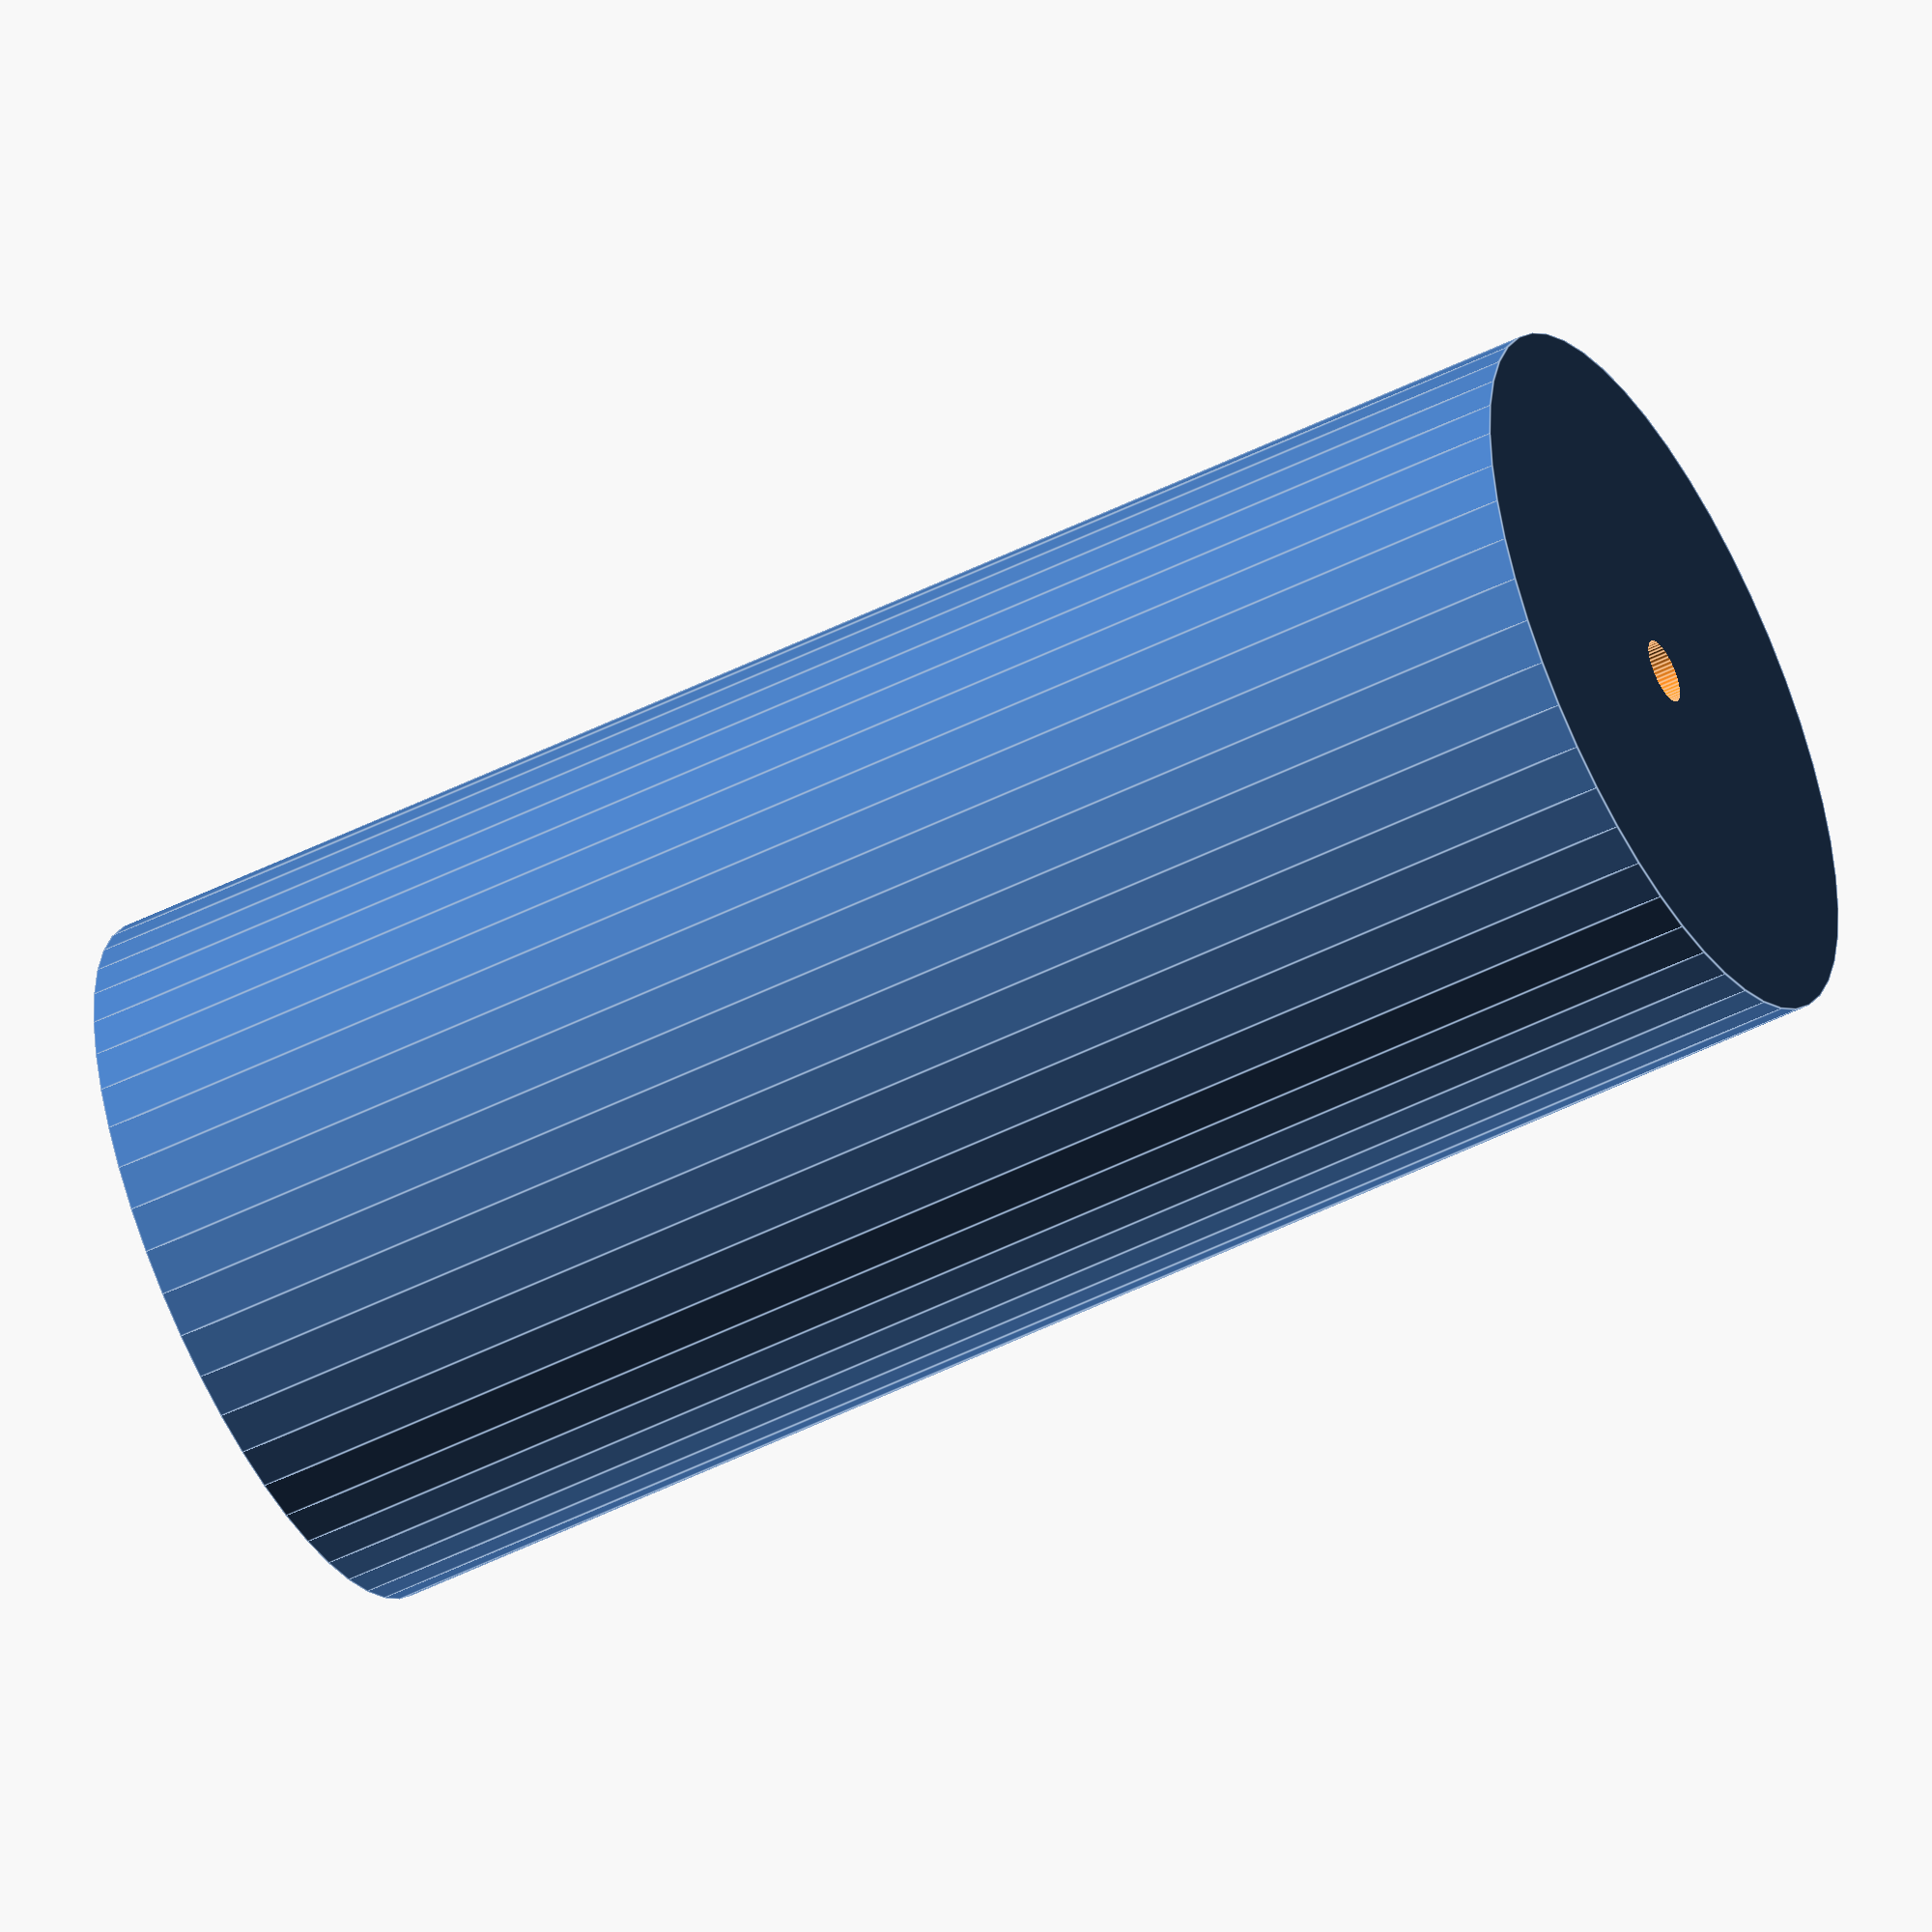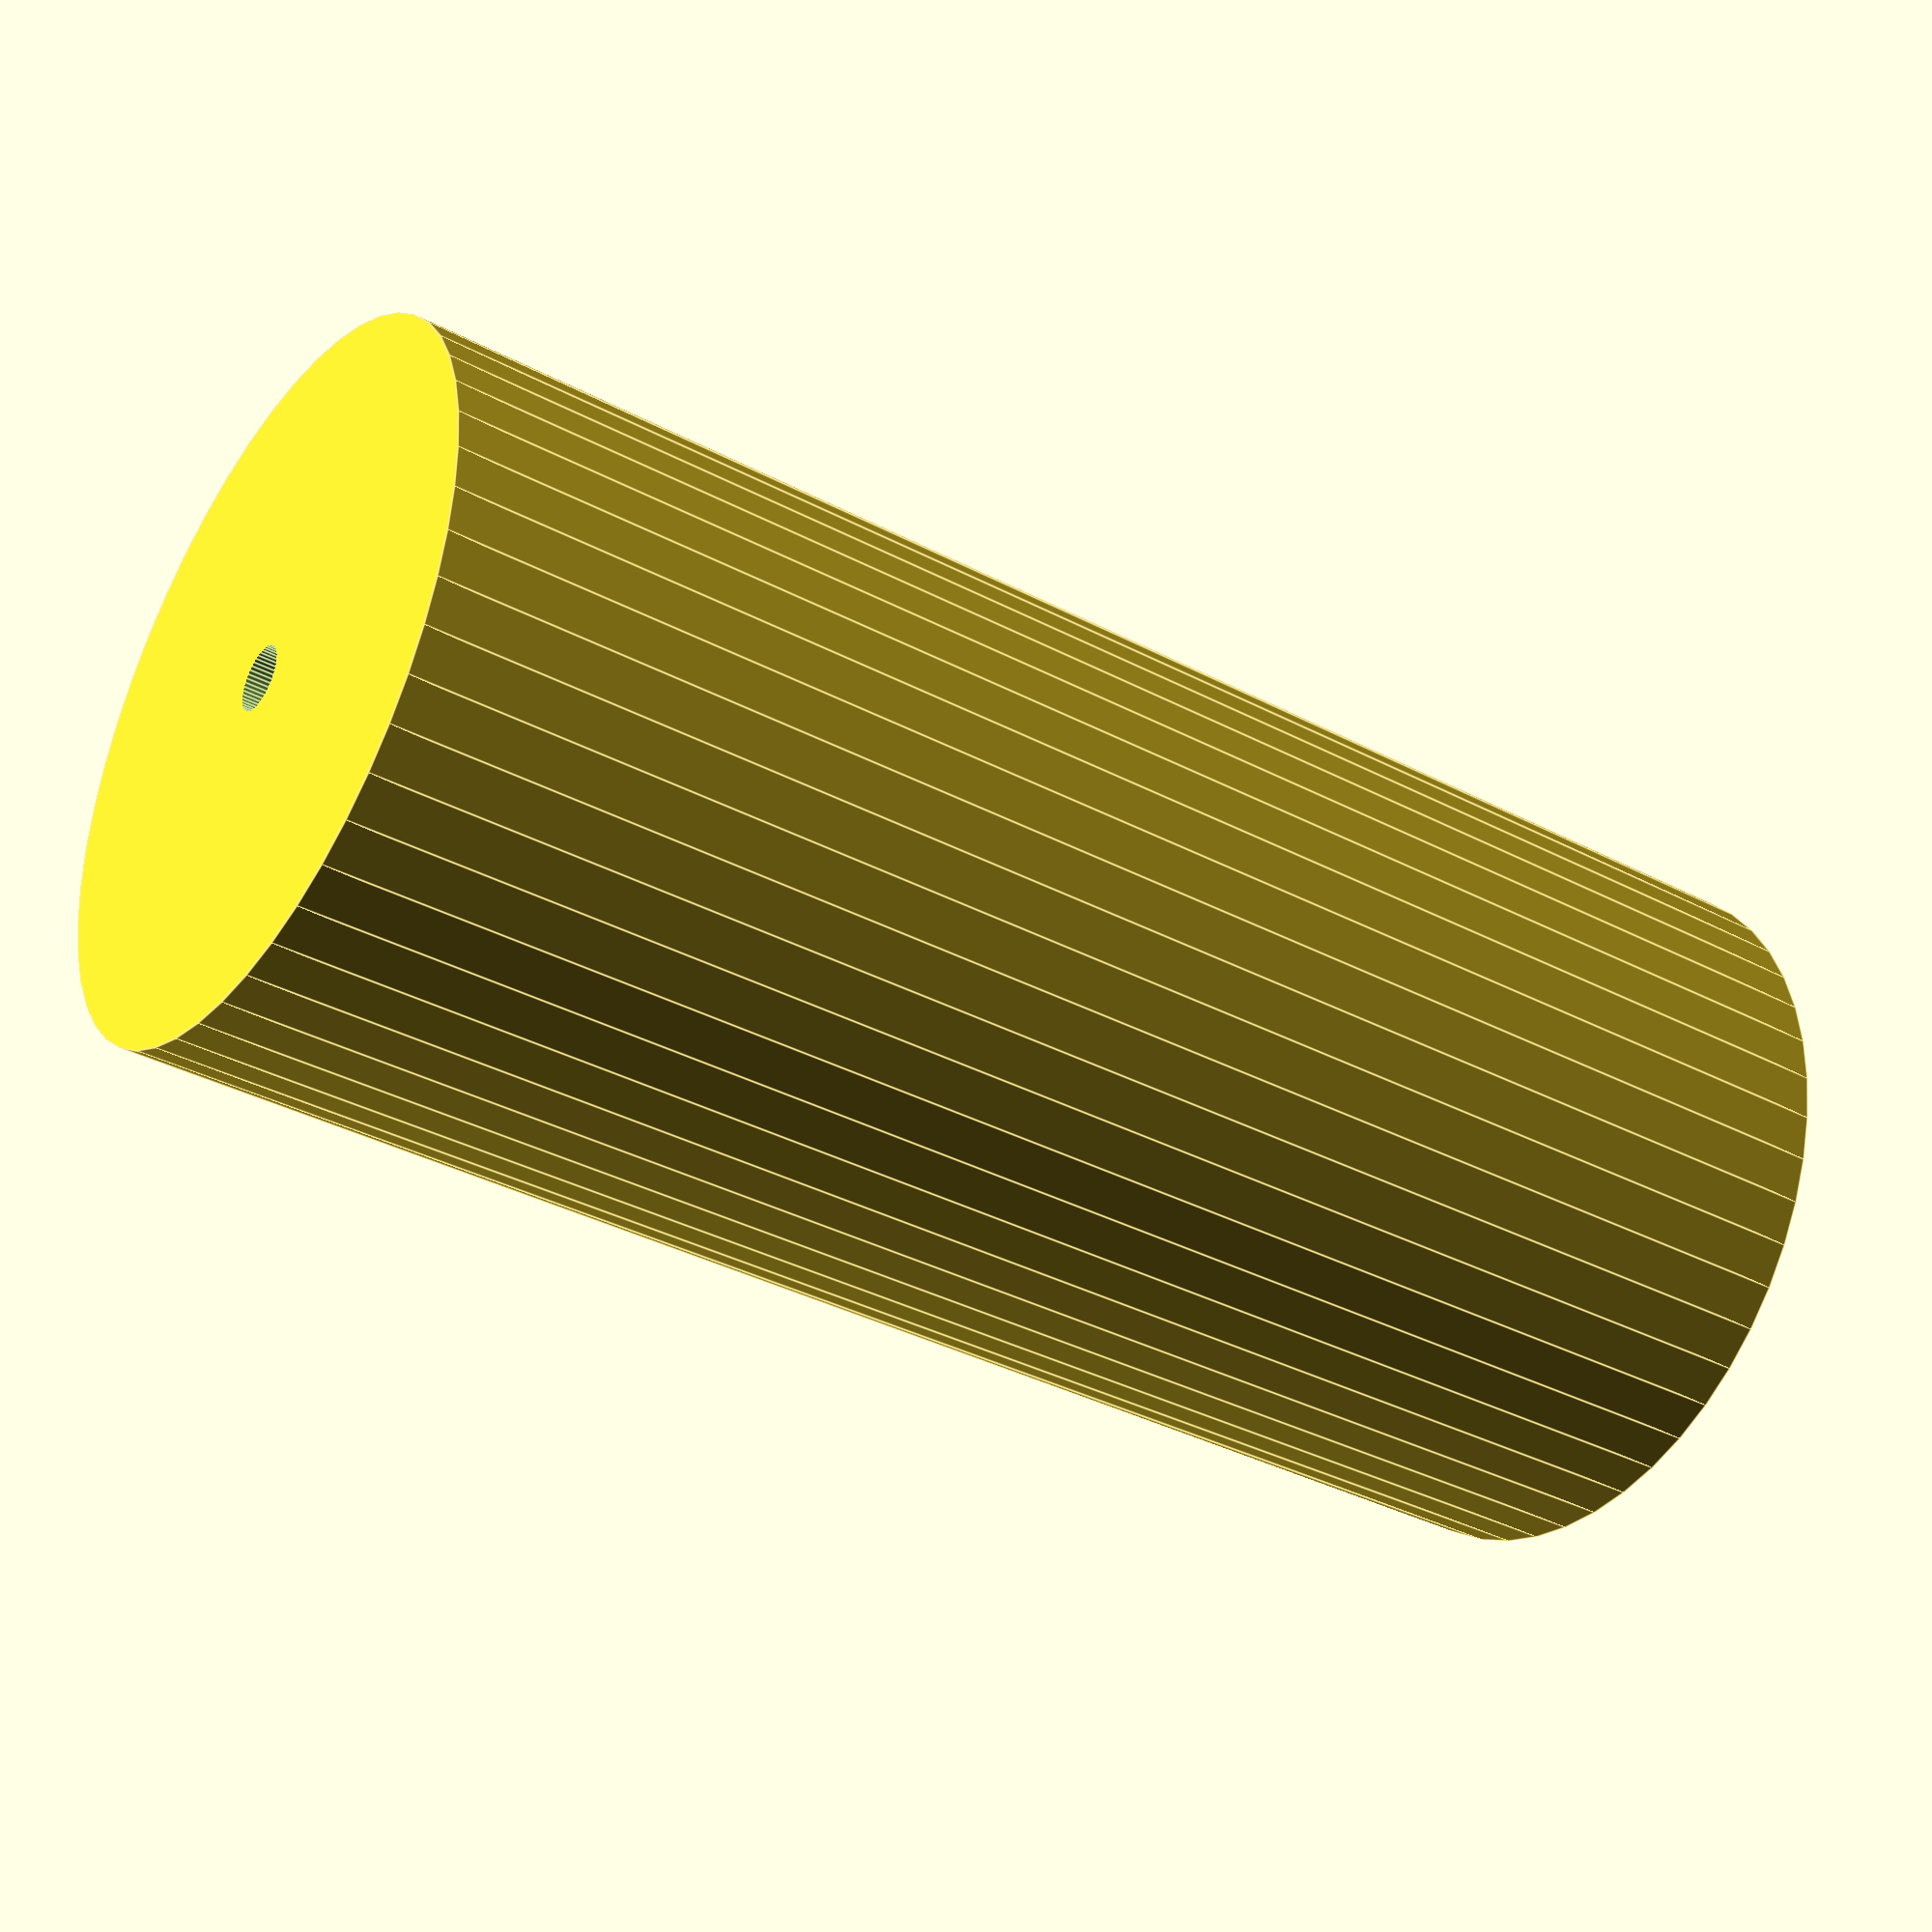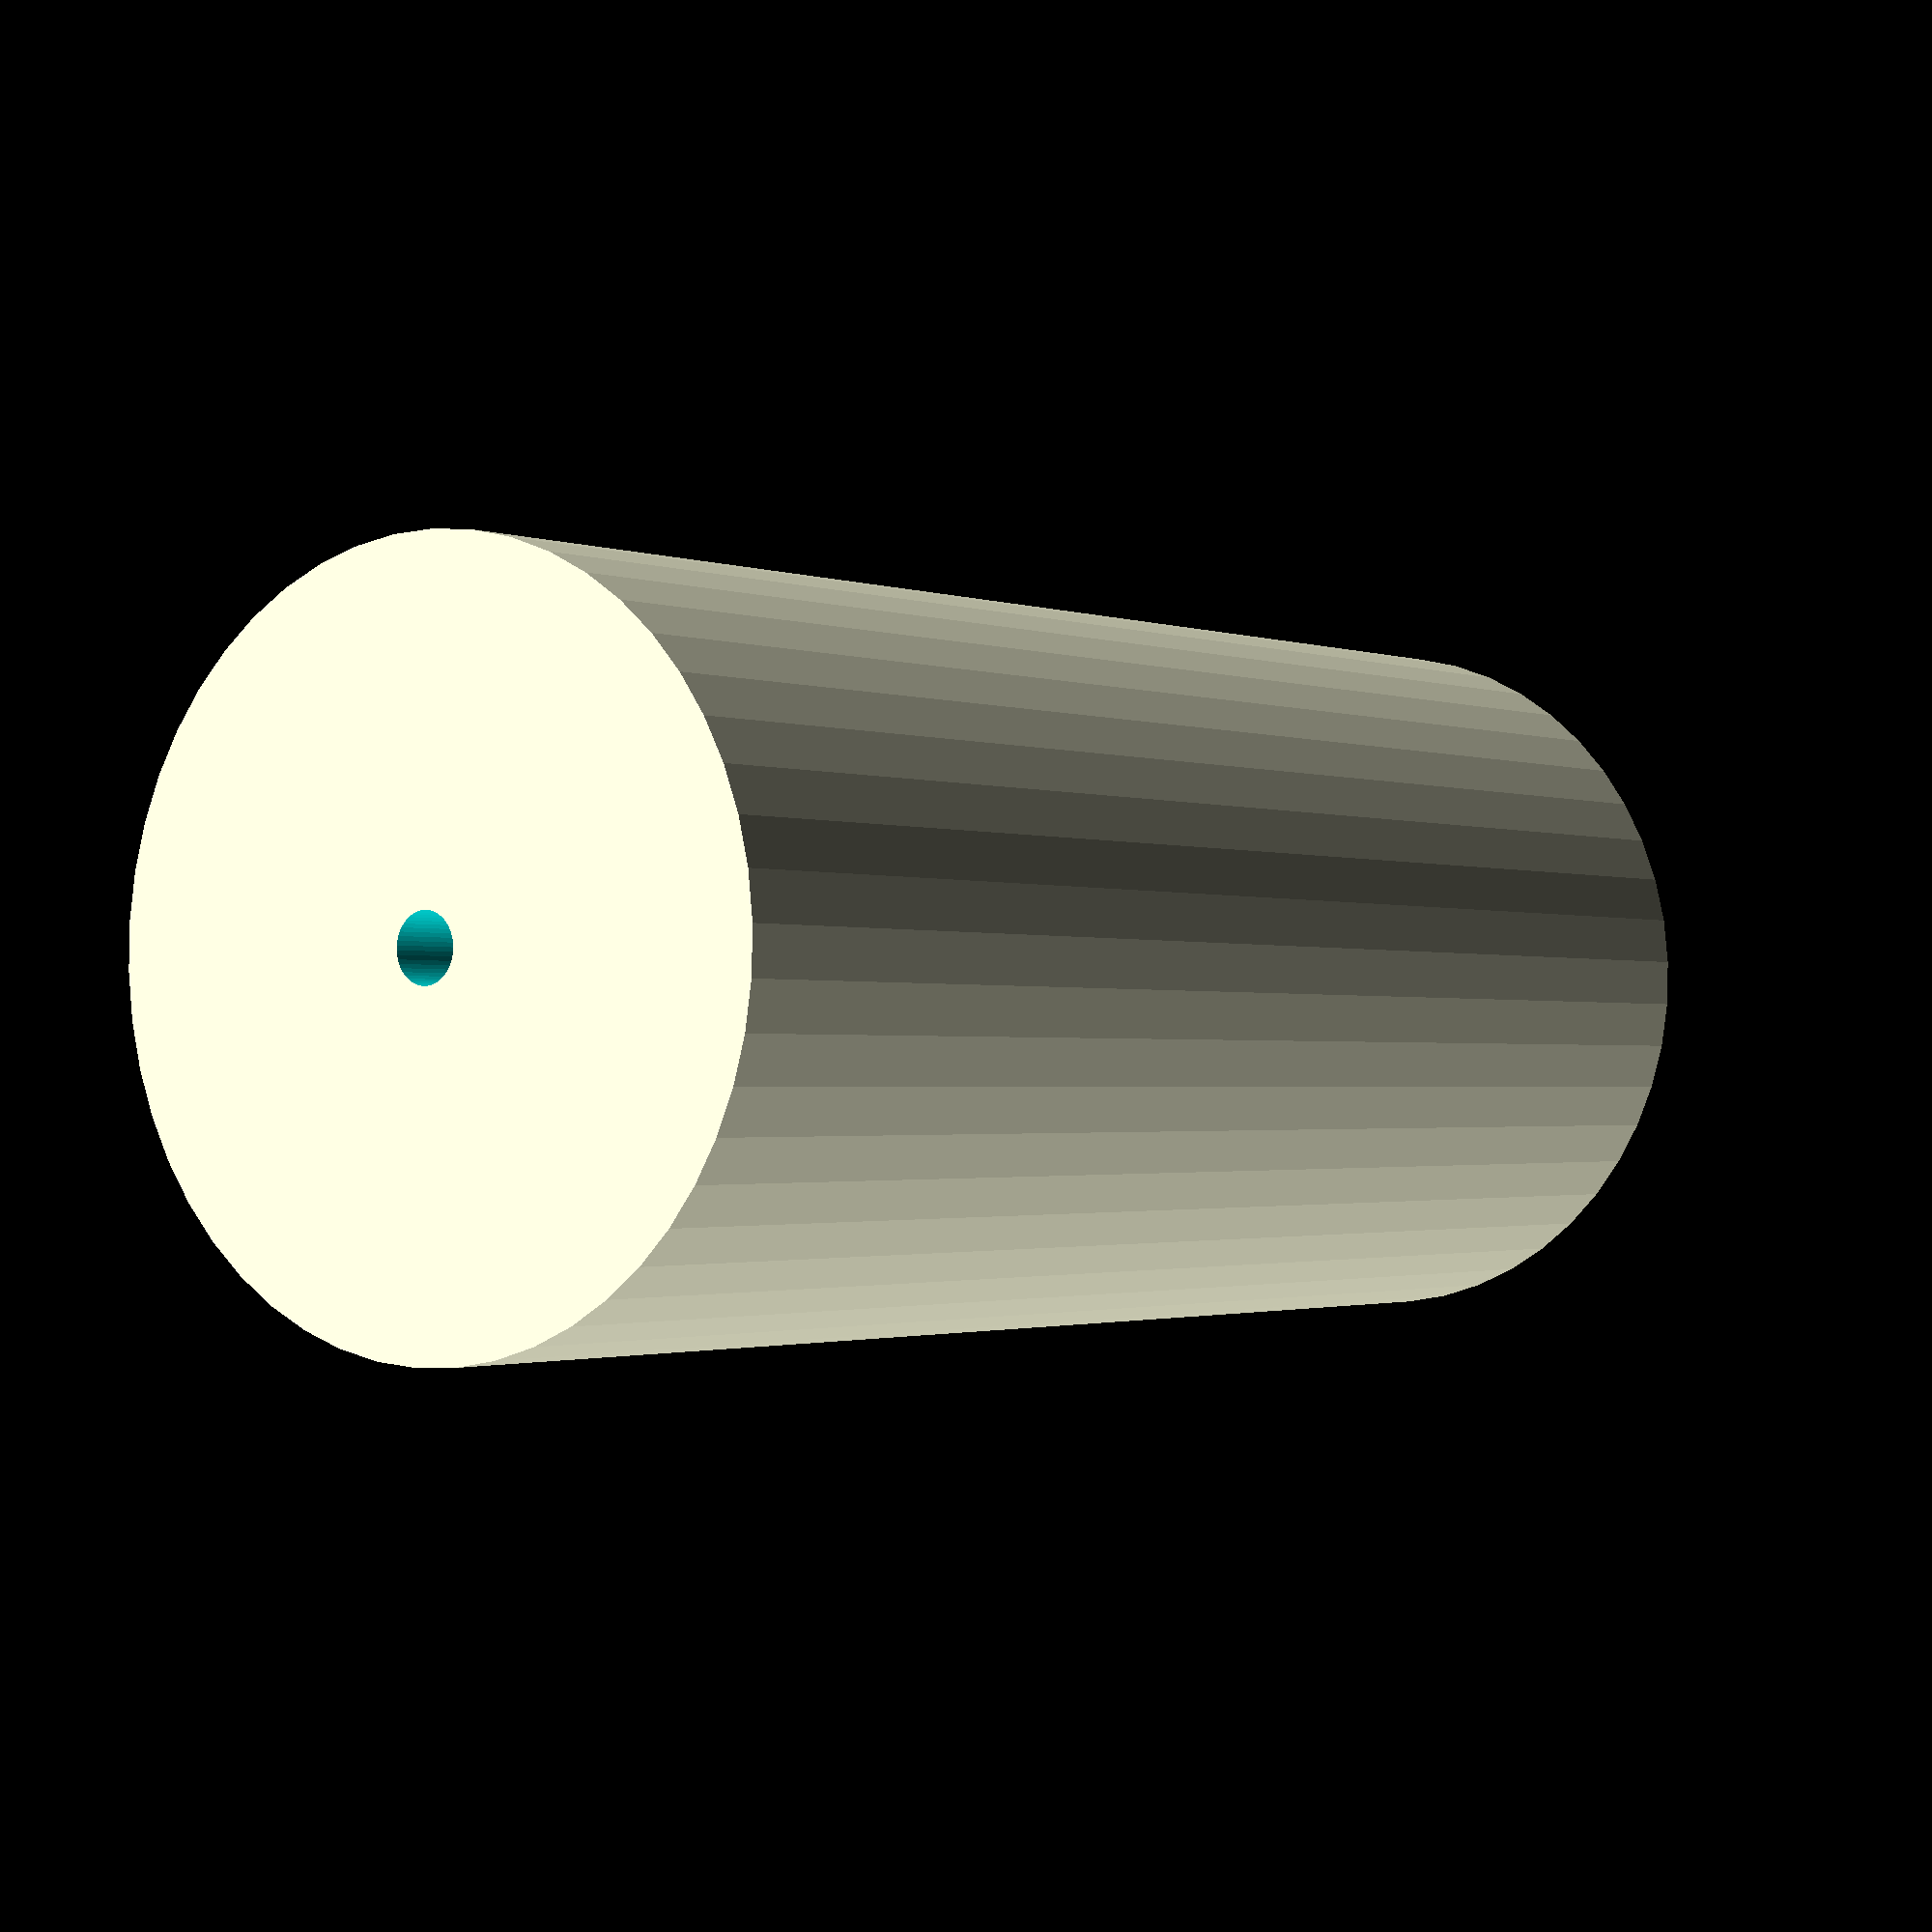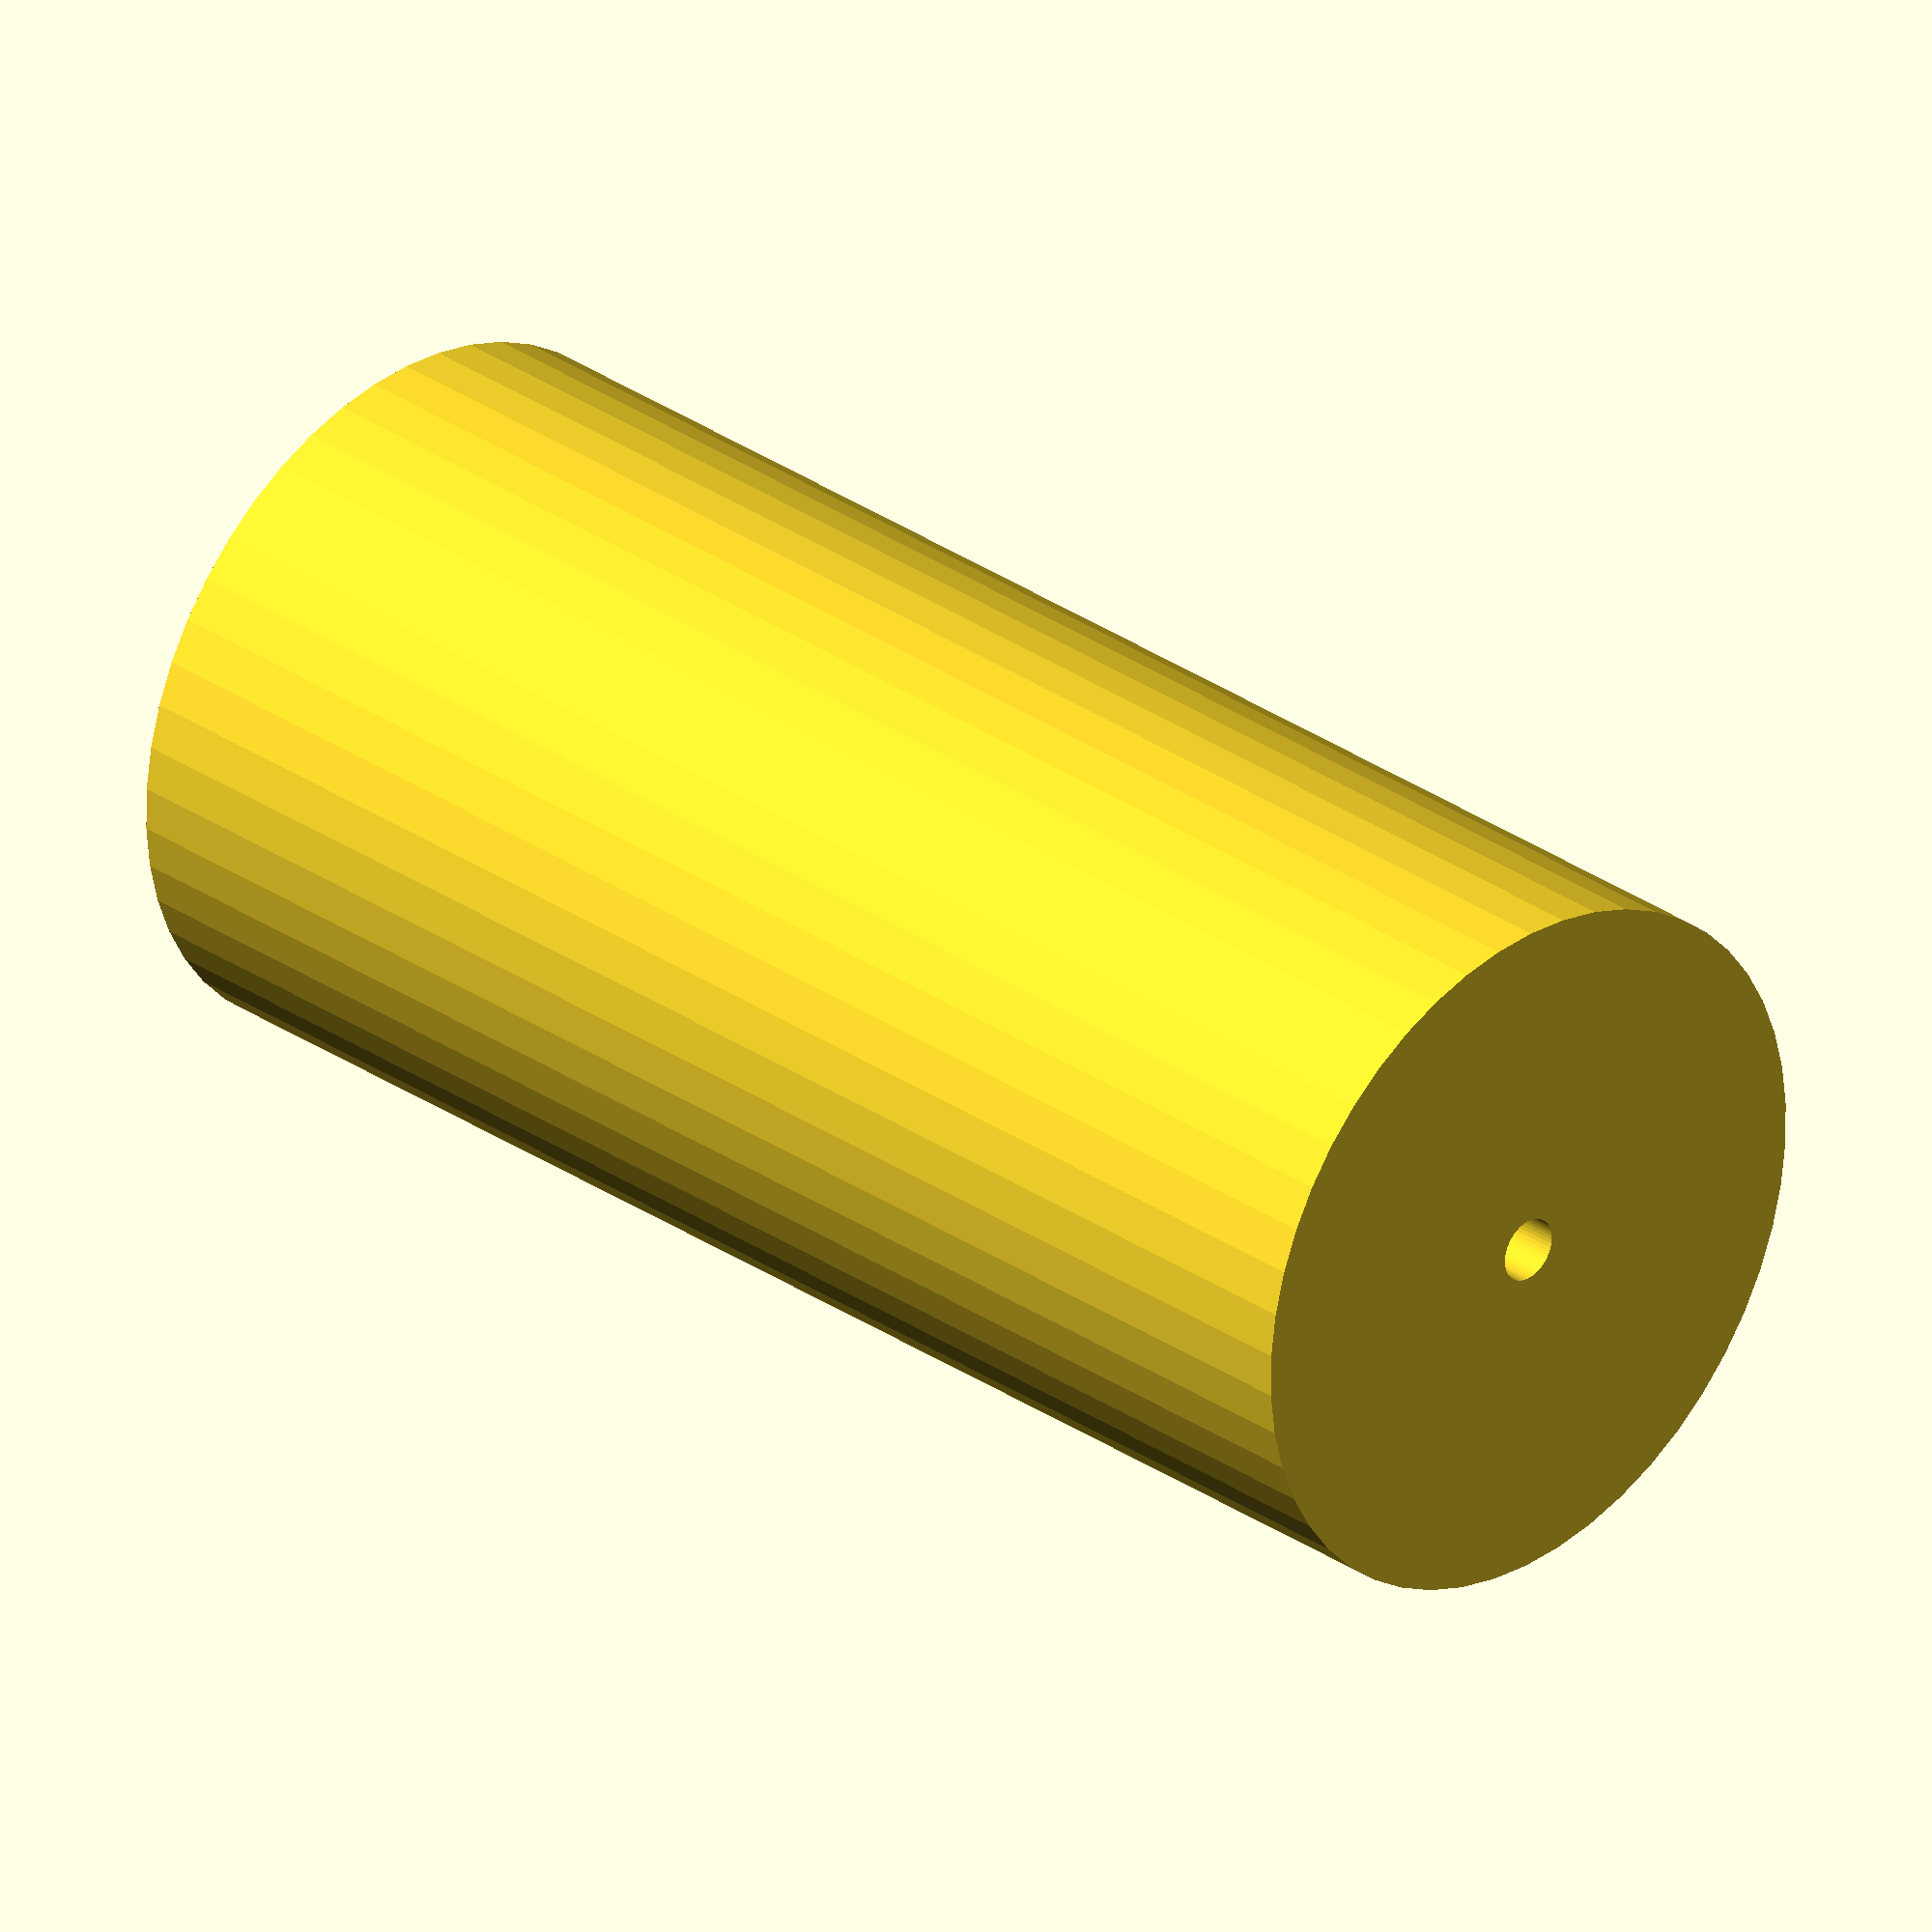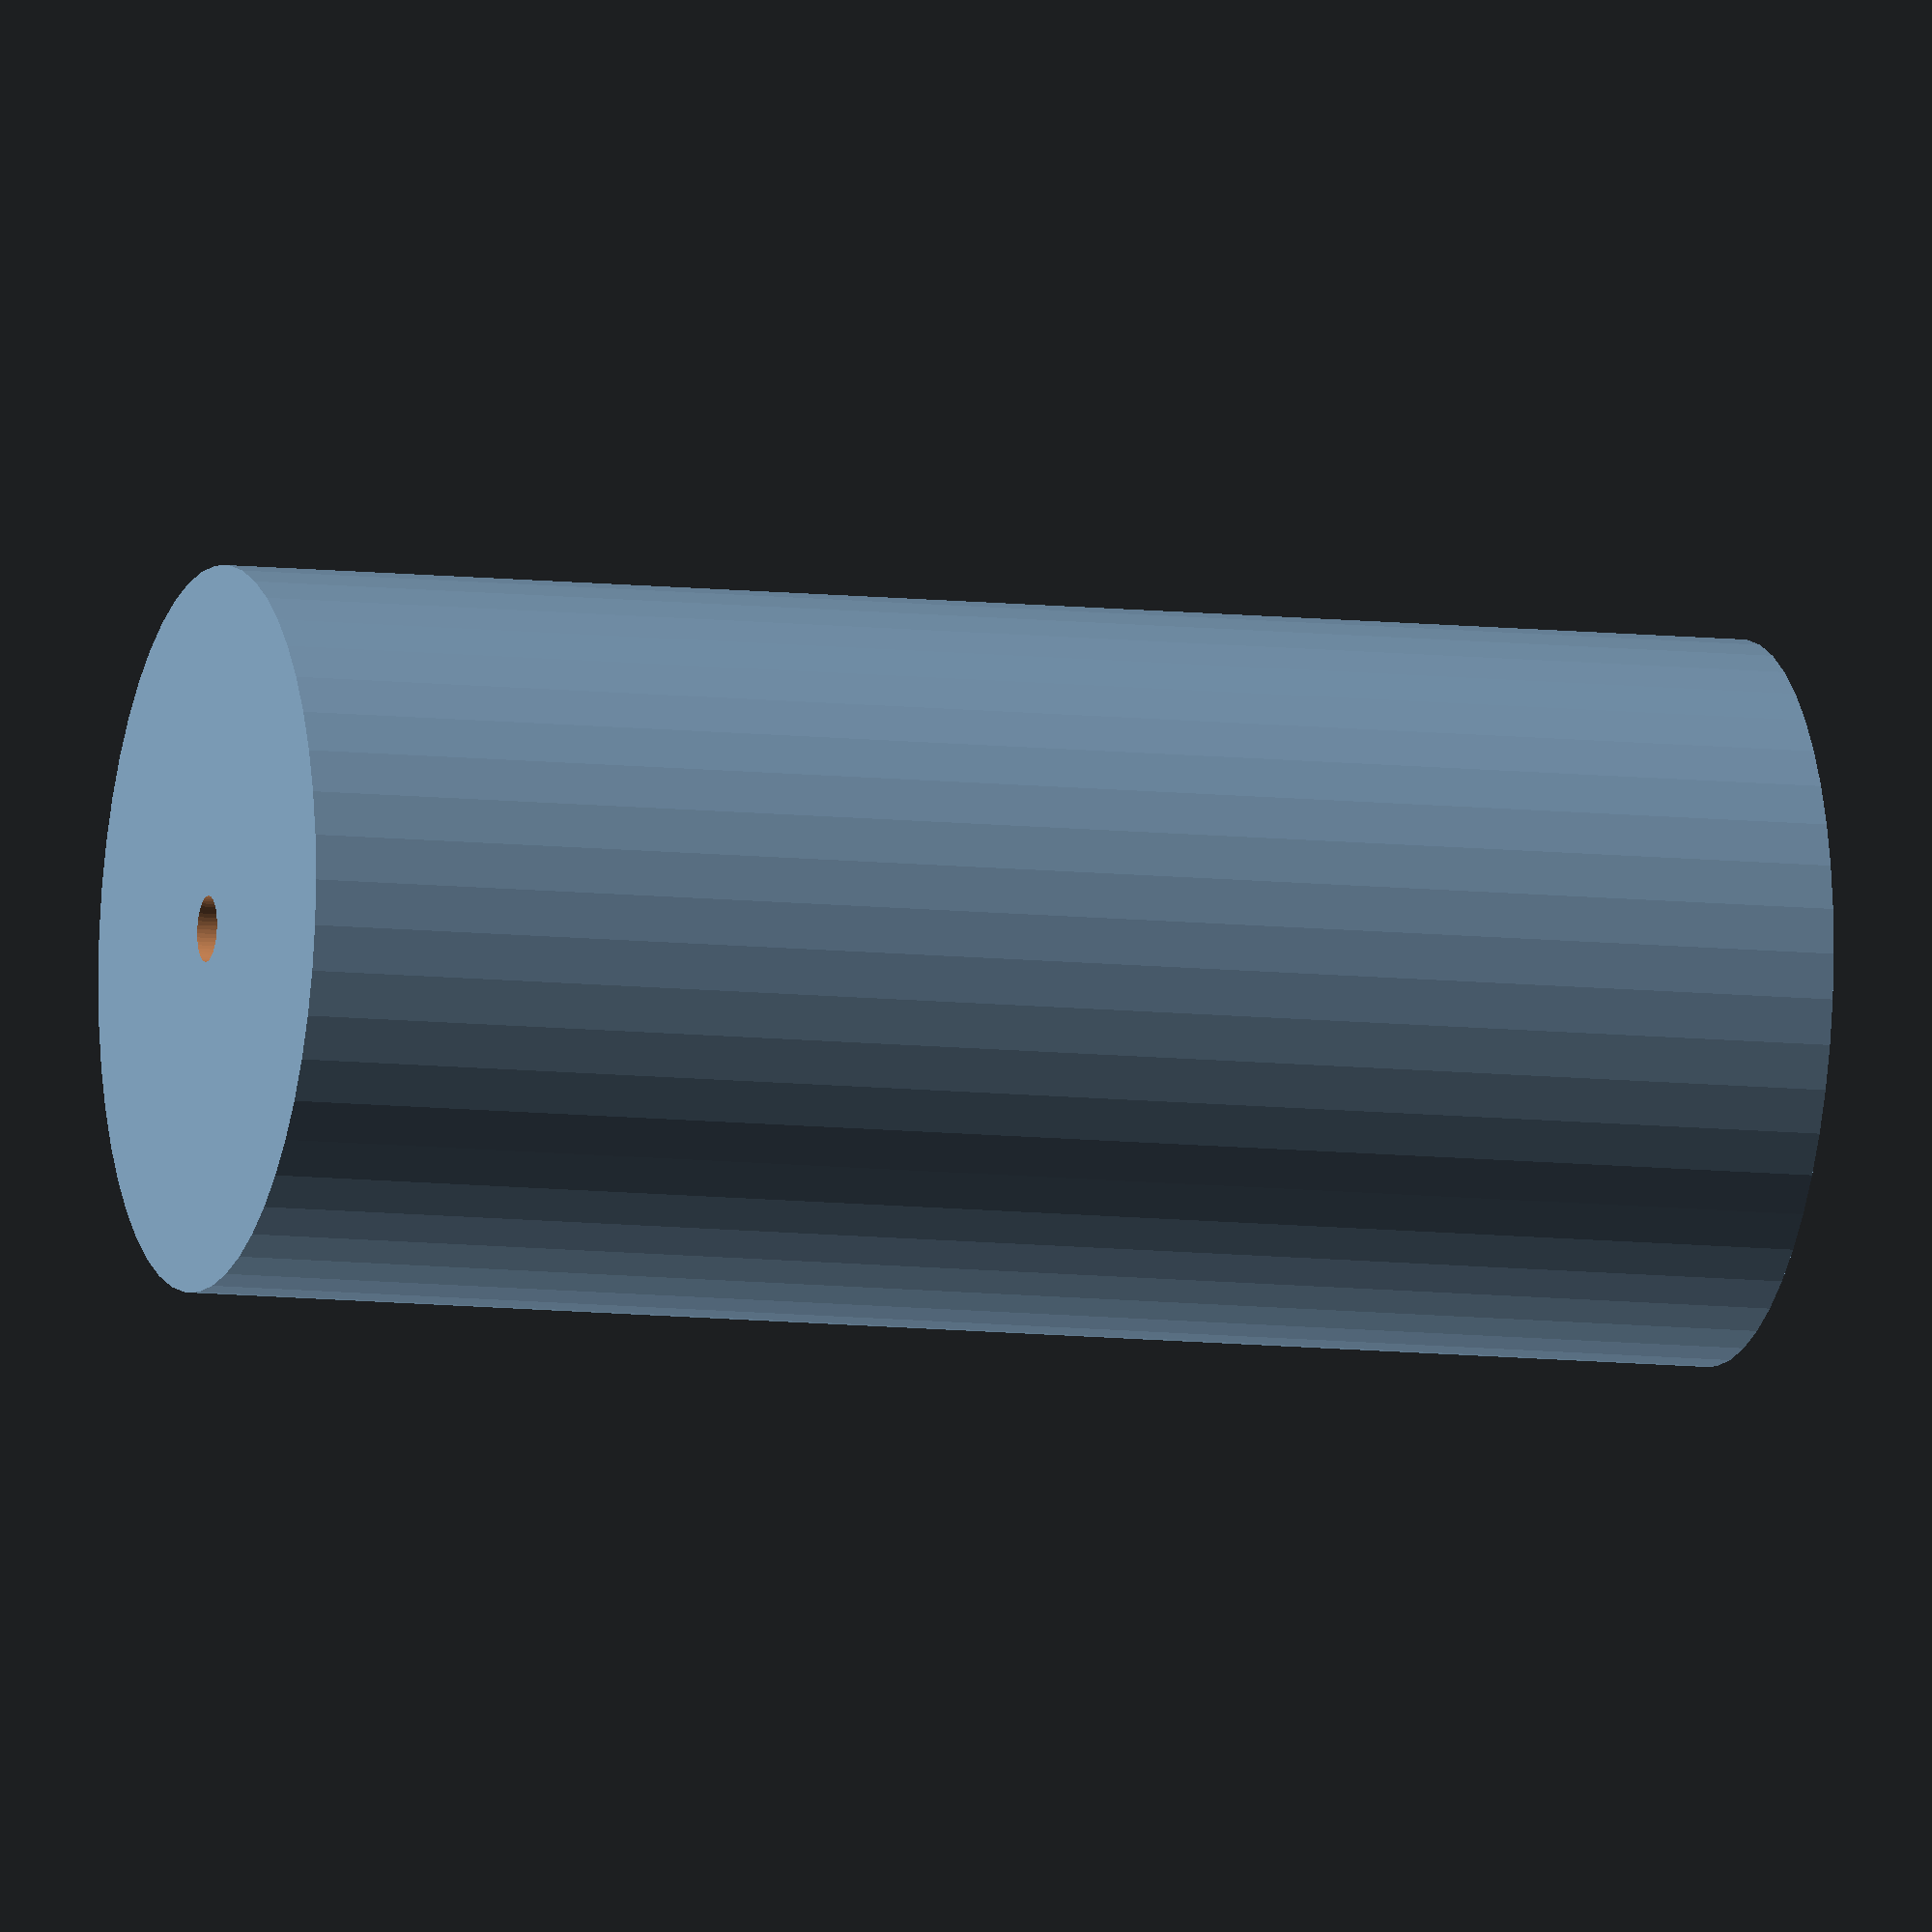
<openscad>
$fn = 50;


difference() {
	union() {
		translate(v = [0, 0, -36.0000000000]) {
			cylinder(h = 72, r = 16.5000000000);
		}
	}
	union() {
		translate(v = [0, 0, -100.0000000000]) {
			cylinder(h = 200, r = 1.5000000000);
		}
	}
}
</openscad>
<views>
elev=230.8 azim=350.4 roll=241.4 proj=o view=edges
elev=35.9 azim=270.9 roll=55.2 proj=p view=edges
elev=1.4 azim=160.7 roll=216.2 proj=p view=solid
elev=149.7 azim=139.8 roll=45.0 proj=o view=wireframe
elev=9.0 azim=180.8 roll=72.6 proj=o view=solid
</views>
